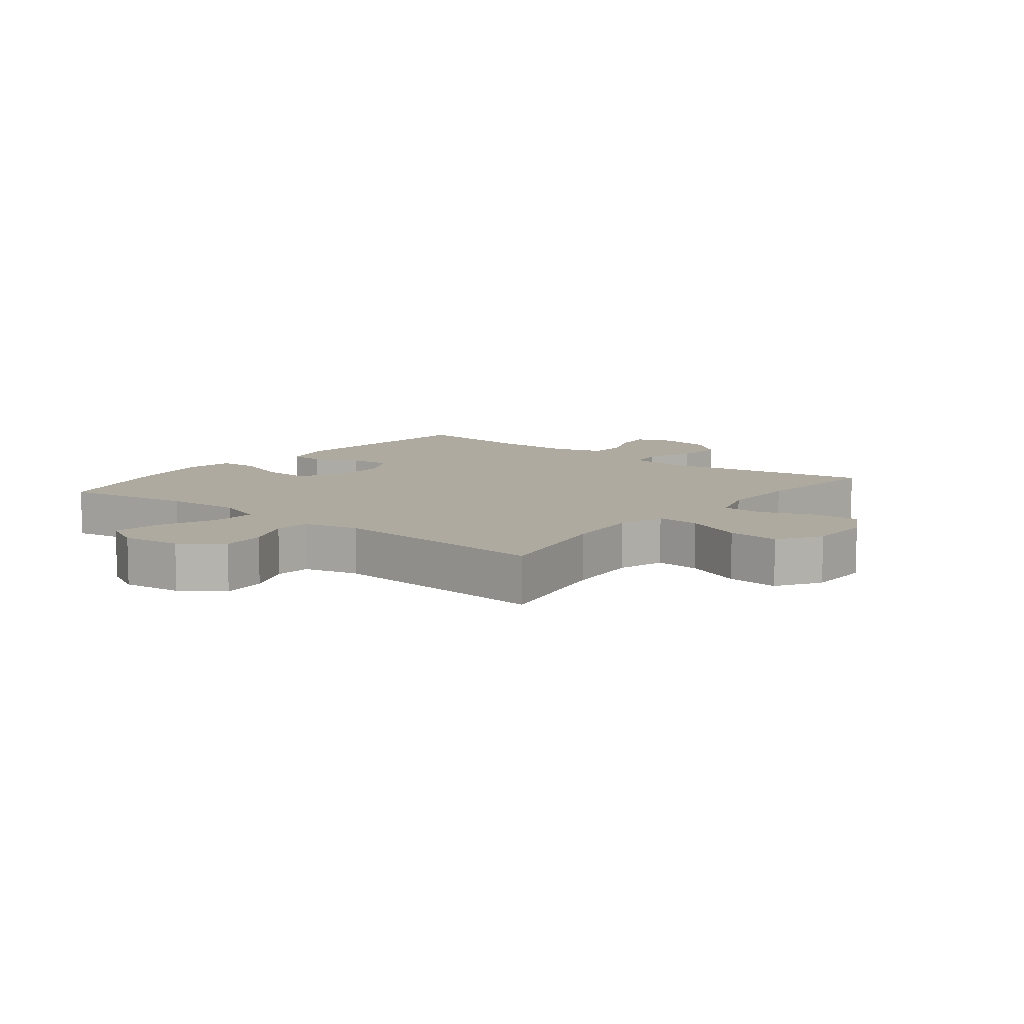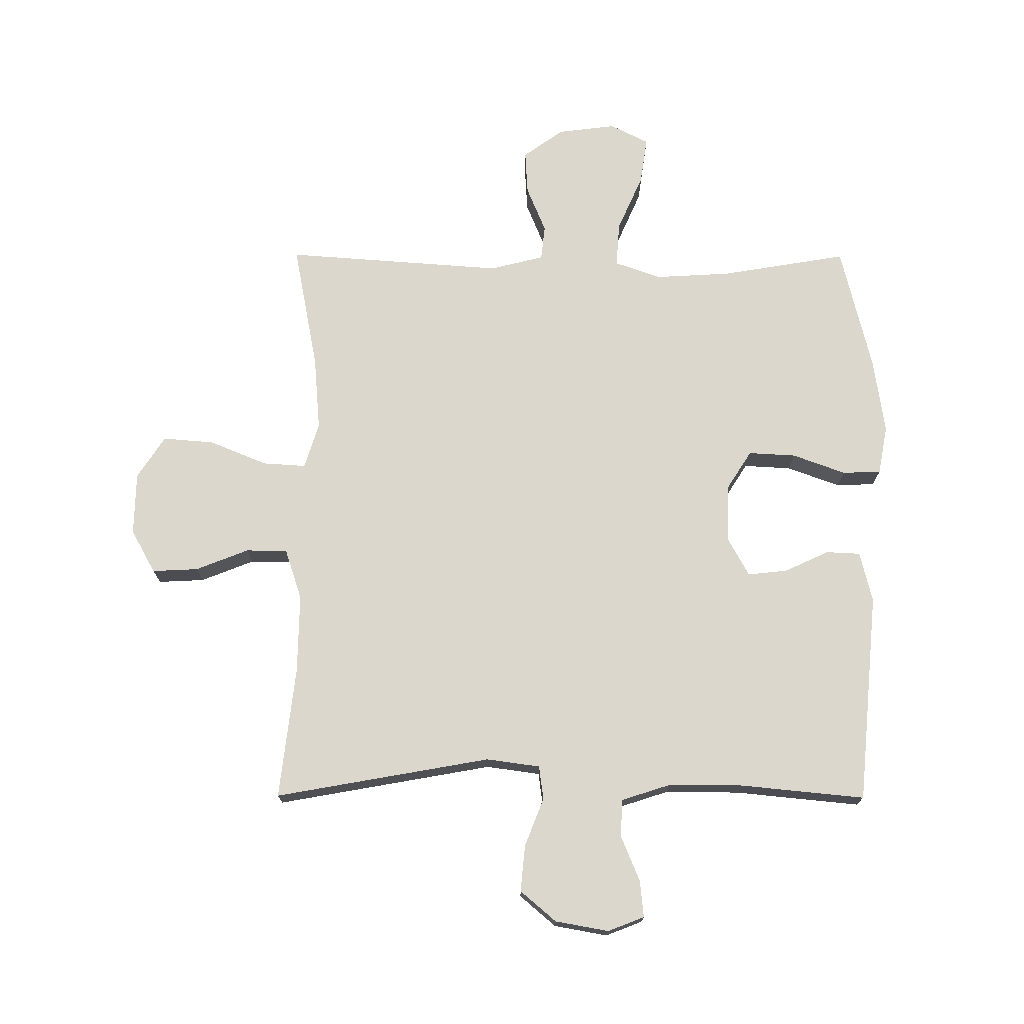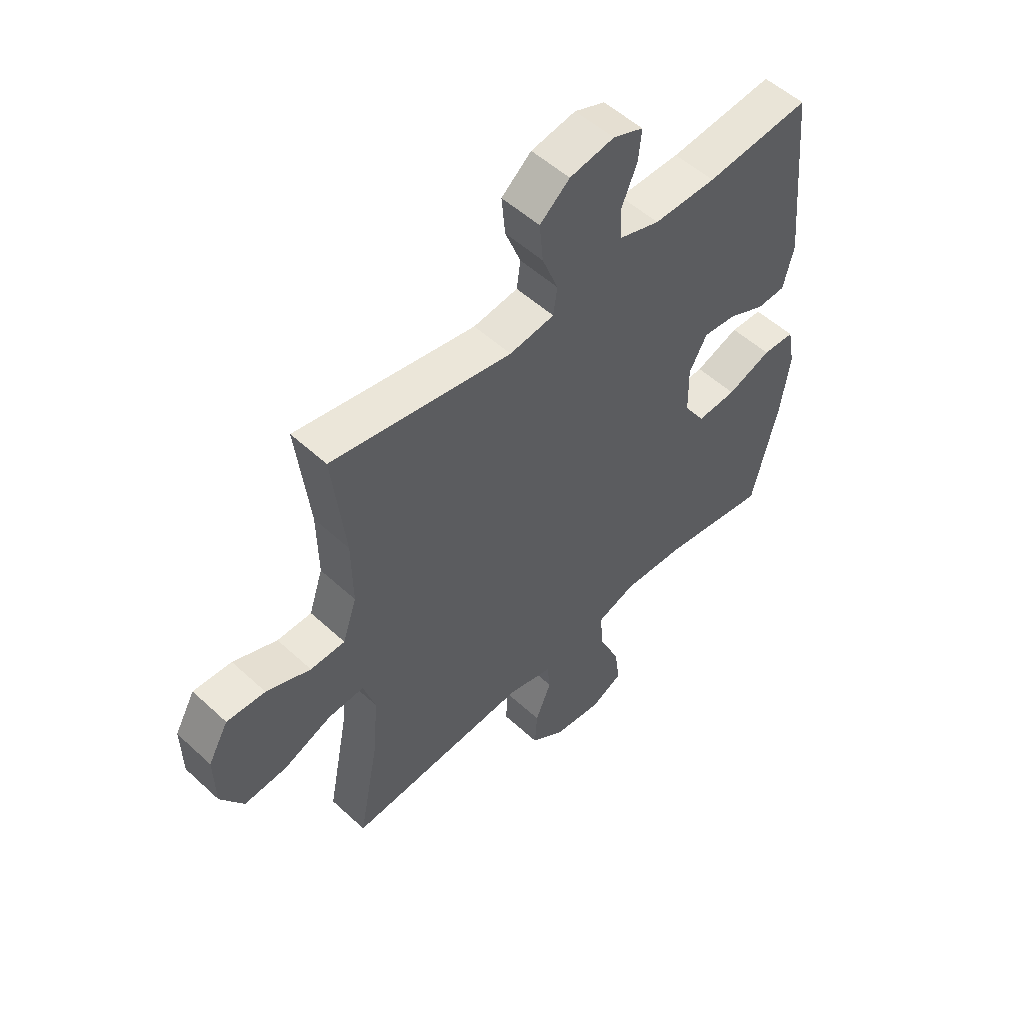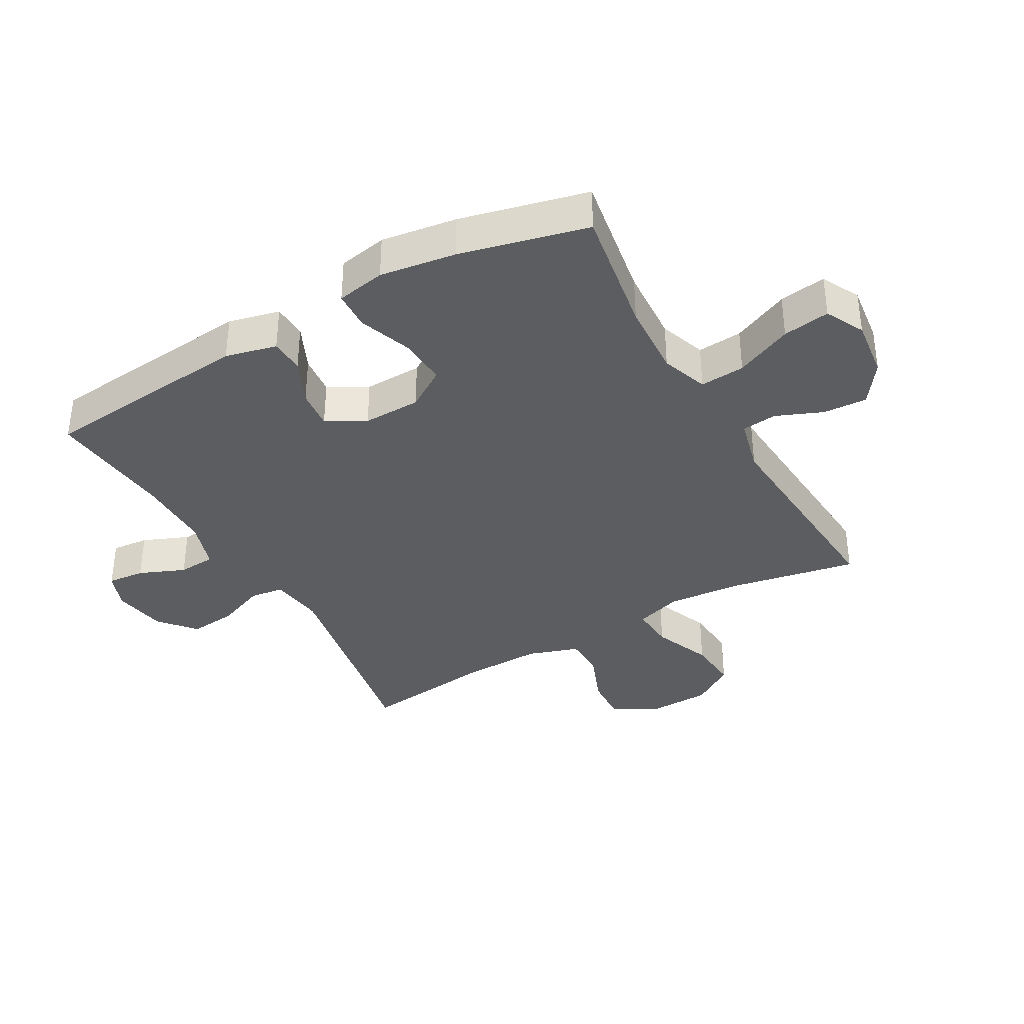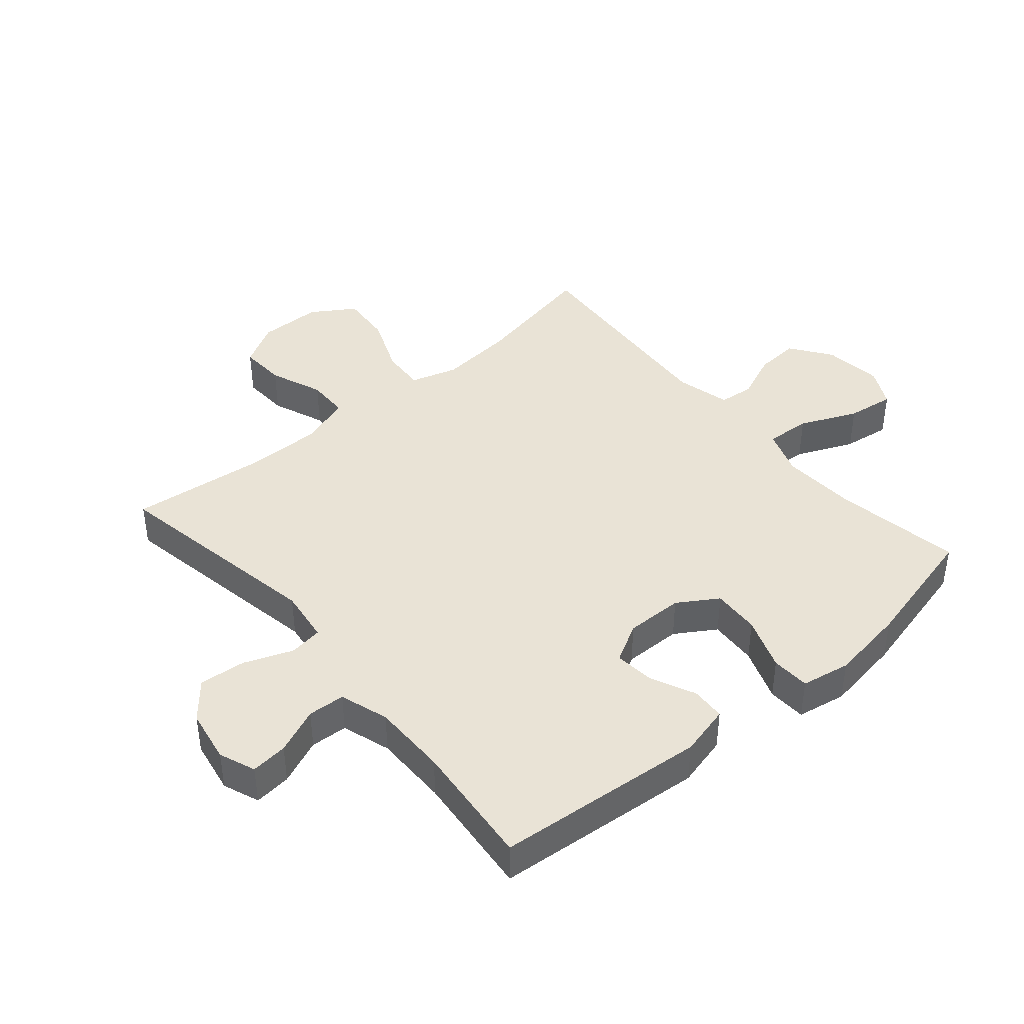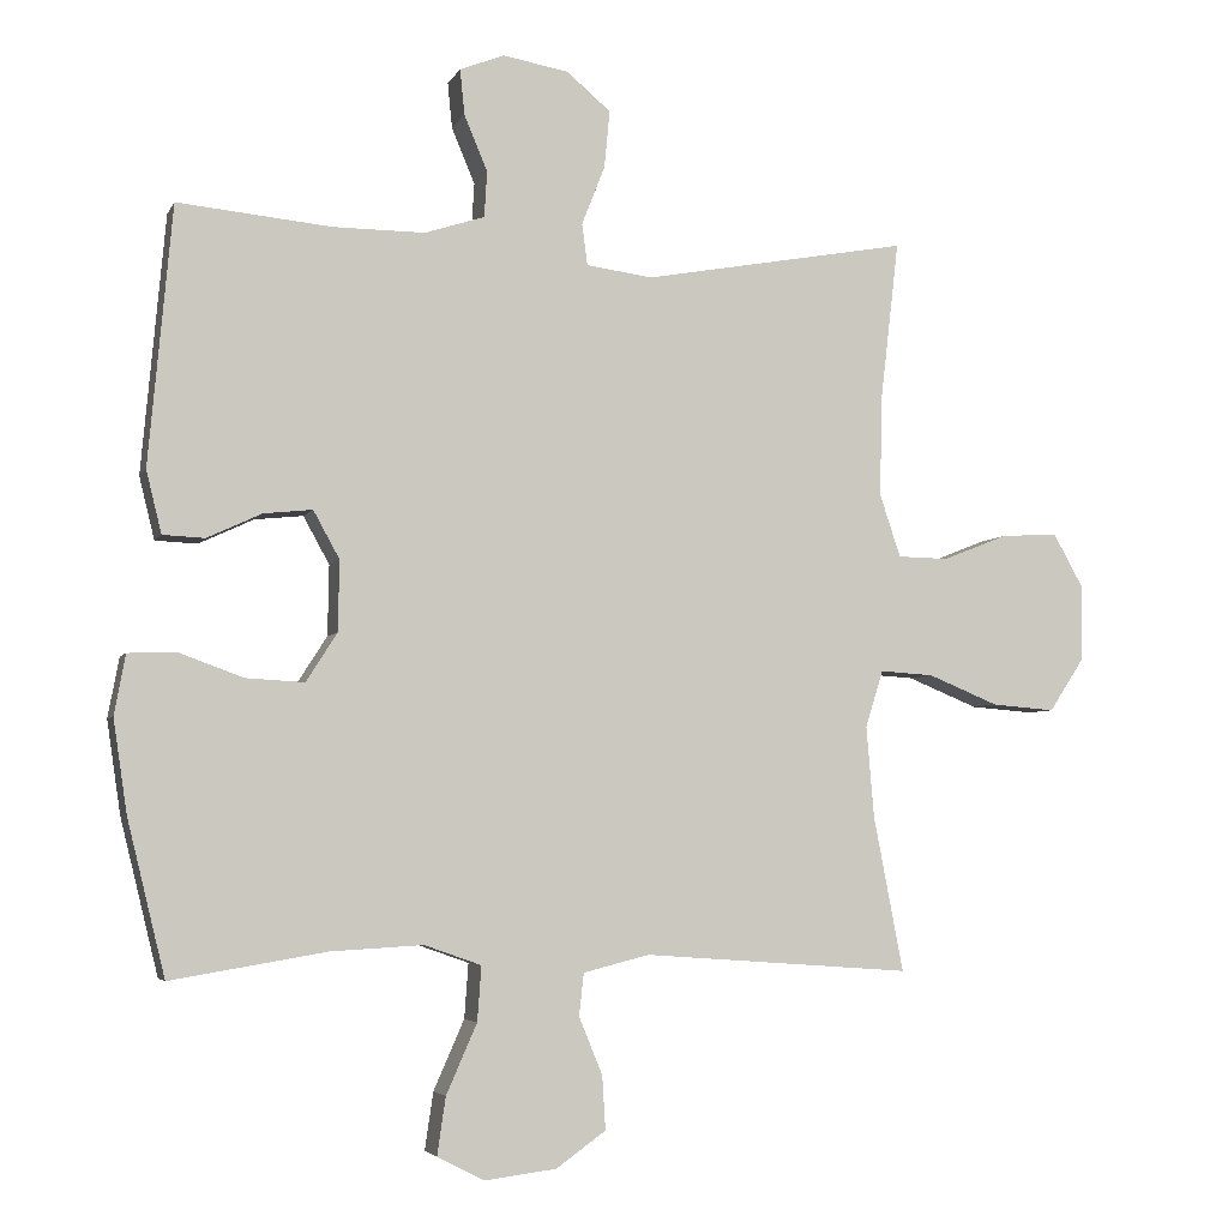
<metadata>
{"format":"obj","ext":"obj","renderer":"f3d","projection":"perspective","resolution":1024,"background":"white","views":[{"elev":9.5,"azim":-141.8,"up":"+Y"},{"elev":73.4,"azim":0.2,"up":"+Y"},{"elev":52.9,"azim":-45.4,"up":"+Z"},{"elev":-37.0,"azim":119.6,"up":"+Y"},{"elev":42.3,"azim":49.5,"up":"+Y"},{"elev":-4.4,"azim":164.0,"up":"+Z"}]}
</metadata>
<code>
o path3304
v 0.576 0.0375 -0.2802
v 0.5945 0.0375 -0.155
v 0.5794 0.0375 -0.07405
v 0.5157 0.0375 -0.07137
v 0.4275 0.0375 -0.1036
v 0.3486 0.0375 -0.108
v 0.3067 0.0375 -0.04241
v 0.305 0.0375 0.05287
v 0.3403 0.0375 0.117
v 0.4059 0.0375 0.1102
v 0.4799 0.0375 0.0759
v 0.5365 0.0375 0.07869
v 0.5571 0.0375 0.163
v 0.5249 0.0375 0.5119
v 0.3176 0.0375 0.4915
v 0.1937 0.0375 0.491
v 0.113 0.0375 0.517
v 0.1092 0.0375 0.5784
v 0.1407 0.0375 0.654
v 0.1468 0.0375 0.7151
v 0.08671 0.0375 0.7384
v -0.001703 0.0375 0.7227
v -0.06098 0.0375 0.6724
v -0.05367 0.0375 0.5955
v -0.02239 0.0375 0.5156
v -0.02981 0.0375 0.46
v -0.1188 0.0375 0.4478
v -0.4768 0.0375 0.5119
v -0.4515 0.0375 0.2923
v -0.4493 0.0375 0.1616
v -0.4771 0.0375 0.07767
v -0.5458 0.0375 0.07626
v -0.6335 0.0375 0.1109
v -0.71 0.0375 0.1147
v -0.7502 0.0375 0.04276
v -0.748 0.0375 -0.06128
v -0.7022 0.0375 -0.1317
v -0.6174 0.0375 -0.1249
v -0.5219 0.0375 -0.08562
v -0.45 0.0375 -0.08092
v -0.4262 0.0375 -0.1574
v -0.4366 0.0375 -0.2808
v -0.4768 0.0375 -0.49
v -0.1148 0.0375 -0.464
v -0.02553 0.0375 -0.4865
v -0.01927 0.0375 -0.5443
v -0.05101 0.0375 -0.621
v -0.05538 0.0375 -0.6935
v 0.01157 0.0375 -0.7413
v 0.1082 0.0375 -0.7533
v 0.1716 0.0375 -0.721
v 0.1601 0.0375 -0.6433
v 0.1186 0.0375 -0.5491
v 0.1132 0.0375 -0.4751
v 0.1901 0.0375 -0.4479
v 0.3143 0.0375 -0.4549
v 0.5249 0.0375 -0.49
v 0.576 -0.0375 -0.2802
v 0.5945 -0.0375 -0.155
v 0.5794 -0.0375 -0.07405
v 0.5157 -0.0375 -0.07137
v 0.4275 -0.0375 -0.1036
v 0.3486 -0.0375 -0.108
v 0.3067 -0.0375 -0.04241
v 0.305 -0.0375 0.05287
v 0.3403 -0.0375 0.117
v 0.4059 -0.0375 0.1102
v 0.4799 -0.0375 0.0759
v 0.5365 -0.0375 0.07869
v 0.5571 -0.0375 0.163
v 0.5249 -0.0375 0.5119
v 0.3176 -0.0375 0.4915
v 0.1937 -0.0375 0.491
v 0.113 -0.0375 0.517
v 0.1092 -0.0375 0.5784
v 0.1407 -0.0375 0.654
v 0.1468 -0.0375 0.7151
v 0.08671 -0.0375 0.7384
v -0.001703 -0.0375 0.7227
v -0.06098 -0.0375 0.6724
v -0.05367 -0.0375 0.5955
v -0.02239 -0.0375 0.5156
v -0.02981 -0.0375 0.46
v -0.1188 -0.0375 0.4478
v -0.4768 -0.0375 0.5119
v -0.4515 -0.0375 0.2923
v -0.4493 -0.0375 0.1616
v -0.4771 -0.0375 0.07767
v -0.5458 -0.0375 0.07626
v -0.6335 -0.0375 0.1109
v -0.71 -0.0375 0.1147
v -0.7502 -0.0375 0.04276
v -0.748 -0.0375 -0.06128
v -0.7022 -0.0375 -0.1317
v -0.6174 -0.0375 -0.1249
v -0.5219 -0.0375 -0.08562
v -0.45 -0.0375 -0.08092
v -0.4262 -0.0375 -0.1574
v -0.4366 -0.0375 -0.2808
v -0.4768 -0.0375 -0.49
v -0.1148 -0.0375 -0.464
v -0.02553 -0.0375 -0.4865
v -0.01927 -0.0375 -0.5443
v -0.05101 -0.0375 -0.621
v -0.05538 -0.0375 -0.6935
v 0.01157 -0.0375 -0.7413
v 0.1082 -0.0375 -0.7533
v 0.1716 -0.0375 -0.721
v 0.1601 -0.0375 -0.6433
v 0.1186 -0.0375 -0.5491
v 0.1132 -0.0375 -0.4751
v 0.1901 -0.0375 -0.4479
v 0.3143 -0.0375 -0.4549
v 0.5249 -0.0375 -0.49
v 0.576 0.0375 -0.2802
v 0.5945 0.0375 -0.155
v 0.5794 0.0375 -0.07405
v 0.5794 0.0375 -0.07405
v 0.5157 0.0375 -0.07137
v 0.5365 0.0375 0.07869
v 0.5365 0.0375 0.07869
v 0.5571 0.0375 0.163
v 0.4799 0.0375 0.0759
v 0.5249 0.0375 -0.49
v 0.5249 0.0375 -0.49
v 0.5249 0.0375 0.5119
v 0.5249 0.0375 0.5119
v 0.4275 0.0375 -0.1036
v 0.4059 0.0375 0.1102
v 0.3176 0.0375 0.4915
v 0.3143 0.0375 -0.4549
v 0.3486 0.0375 -0.108
v 0.3486 0.0375 -0.108
v 0.3403 0.0375 0.117
v 0.3403 0.0375 0.117
v 0.3067 0.0375 -0.04241
v 0.305 0.0375 0.05287
v 0.1937 0.0375 0.491
v 0.1901 0.0375 -0.4479
v 0.113 0.0375 0.517
v 0.113 0.0375 0.517
v 0.1132 0.0375 -0.4751
v 0.1132 0.0375 -0.4751
v 0.1082 0.0375 -0.7533
v 0.1716 0.0375 -0.721
v 0.1716 0.0375 -0.721
v 0.1601 0.0375 -0.6433
v 0.1186 0.0375 -0.5491
v 0.1407 0.0375 0.654
v 0.1468 0.0375 0.7151
v 0.1468 0.0375 0.7151
v 0.08671 0.0375 0.7384
v 0.1092 0.0375 0.5784
v 0.01157 0.0375 -0.7413
v -0.001703 0.0375 0.7227
v -0.05538 0.0375 -0.6935
v -0.06098 0.0375 0.6724
v -0.05101 0.0375 -0.621
v -0.01927 0.0375 -0.5443
v -0.02553 0.0375 -0.4865
v -0.02553 0.0375 -0.4865
v -0.02239 0.0375 0.5156
v -0.02981 0.0375 0.46
v -0.02981 0.0375 0.46
v -0.05367 0.0375 0.5955
v -0.1148 0.0375 -0.464
v -0.1188 0.0375 0.4478
v -0.4768 0.0375 -0.49
v -0.4768 0.0375 -0.49
v -0.4262 0.0375 -0.1574
v -0.4366 0.0375 -0.2808
v -0.45 0.0375 -0.08092
v -0.45 0.0375 -0.08092
v -0.4493 0.0375 0.1616
v -0.4771 0.0375 0.07767
v -0.4771 0.0375 0.07767
v -0.4515 0.0375 0.2923
v -0.5219 0.0375 -0.08562
v -0.4768 0.0375 0.5119
v -0.4768 0.0375 0.5119
v -0.5458 0.0375 0.07626
v -0.6174 0.0375 -0.1249
v -0.6335 0.0375 0.1109
v -0.7022 0.0375 -0.1317
v -0.7022 0.0375 -0.1317
v -0.71 0.0375 0.1147
v -0.71 0.0375 0.1147
v -0.748 0.0375 -0.06128
v -0.7502 0.0375 0.04276
v 0.576 -0.0375 -0.2802
v 0.5945 -0.0375 -0.155
v 0.5794 -0.0375 -0.07405
v 0.5794 -0.0375 -0.07405
v 0.5157 -0.0375 -0.07137
v 0.5365 -0.0375 0.07869
v 0.5365 -0.0375 0.07869
v 0.5571 -0.0375 0.163
v 0.4799 -0.0375 0.0759
v 0.5249 -0.0375 -0.49
v 0.5249 -0.0375 -0.49
v 0.5249 -0.0375 0.5119
v 0.5249 -0.0375 0.5119
v 0.4275 -0.0375 -0.1036
v 0.4059 -0.0375 0.1102
v 0.3176 -0.0375 0.4915
v 0.3143 -0.0375 -0.4549
v 0.3486 -0.0375 -0.108
v 0.3486 -0.0375 -0.108
v 0.3403 -0.0375 0.117
v 0.3403 -0.0375 0.117
v 0.3067 -0.0375 -0.04241
v 0.305 -0.0375 0.05287
v 0.1937 -0.0375 0.491
v 0.1901 -0.0375 -0.4479
v 0.113 -0.0375 0.517
v 0.113 -0.0375 0.517
v 0.1132 -0.0375 -0.4751
v 0.1132 -0.0375 -0.4751
v 0.1082 -0.0375 -0.7533
v 0.1716 -0.0375 -0.721
v 0.1716 -0.0375 -0.721
v 0.1601 -0.0375 -0.6433
v 0.1186 -0.0375 -0.5491
v 0.1407 -0.0375 0.654
v 0.1468 -0.0375 0.7151
v 0.1468 -0.0375 0.7151
v 0.08671 -0.0375 0.7384
v 0.1092 -0.0375 0.5784
v 0.01157 -0.0375 -0.7413
v -0.001703 -0.0375 0.7227
v -0.05538 -0.0375 -0.6935
v -0.06098 -0.0375 0.6724
v -0.05101 -0.0375 -0.621
v -0.01927 -0.0375 -0.5443
v -0.02553 -0.0375 -0.4865
v -0.02553 -0.0375 -0.4865
v -0.02239 -0.0375 0.5156
v -0.02981 -0.0375 0.46
v -0.02981 -0.0375 0.46
v -0.05367 -0.0375 0.5955
v -0.1148 -0.0375 -0.464
v -0.1188 -0.0375 0.4478
v -0.4768 -0.0375 -0.49
v -0.4768 -0.0375 -0.49
v -0.4262 -0.0375 -0.1574
v -0.4366 -0.0375 -0.2808
v -0.45 -0.0375 -0.08092
v -0.45 -0.0375 -0.08092
v -0.4493 -0.0375 0.1616
v -0.4771 -0.0375 0.07767
v -0.4771 -0.0375 0.07767
v -0.4515 -0.0375 0.2923
v -0.5219 -0.0375 -0.08562
v -0.4768 -0.0375 0.5119
v -0.4768 -0.0375 0.5119
v -0.5458 -0.0375 0.07626
v -0.6174 -0.0375 -0.1249
v -0.6335 -0.0375 0.1109
v -0.7022 -0.0375 -0.1317
v -0.7022 -0.0375 -0.1317
v -0.71 -0.0375 0.1147
v -0.71 -0.0375 0.1147
v -0.748 -0.0375 -0.06128
v -0.7502 -0.0375 0.04276
f 252 249 242
f 213 238 209
f 253 256 257
f 195 197 198
f 241 245 246
f 215 238 213
f 212 249 247
f 233 229 222
f 194 191 192
f 257 263 259
f 223 233 222
f 247 249 250
f 222 219 220
f 250 256 253
f 237 228 240
f 206 207 214
f 252 242 254
f 217 235 234
f 205 204 197
f 190 207 206
f 214 211 217
f 213 209 205
f 238 242 212
f 191 203 190
f 238 215 237
f 211 245 241
f 228 230 240
f 227 230 224
f 232 240 230
f 229 233 231
f 211 235 217
f 234 233 223
f 264 258 261
f 203 191 194
f 256 258 257
f 217 234 223
f 212 247 211
f 224 230 228
f 205 197 201
f 190 206 199
f 247 250 253
f 209 204 205
f 211 241 235
f 263 258 264
f 198 197 204
f 257 258 263
f 222 229 219
f 211 247 245
f 209 238 212
f 207 211 214
f 207 190 203
f 212 242 249
f 225 227 224
f 228 237 215
f 241 246 243
f 1 2 59 58
f 2 118 193 59
f 3 4 61 60
f 121 13 70 196
f 11 12 69 68
f 125 1 58 200
f 13 127 202 70
f 4 5 62 61
f 10 11 68 67
f 14 15 72 71
f 56 57 114 113
f 5 133 208 62
f 135 10 67 210
f 6 7 64 63
f 8 9 66 65
f 15 16 73 72
f 55 56 113 112
f 7 8 65 64
f 16 141 216 73
f 143 55 112 218
f 50 146 221 107
f 51 52 109 108
f 52 53 110 109
f 19 151 226 76
f 20 21 78 77
f 18 19 76 75
f 53 54 111 110
f 17 18 75 74
f 49 50 107 106
f 21 22 79 78
f 48 49 106 105
f 22 23 80 79
f 47 48 105 104
f 46 47 104 103
f 161 46 103 236
f 25 164 239 82
f 24 25 82 81
f 23 24 81 80
f 44 45 102 101
f 26 27 84 83
f 169 44 101 244
f 41 42 99 98
f 173 41 98 248
f 30 176 251 87
f 29 30 87 86
f 39 40 97 96
f 180 29 86 255
f 27 28 85 84
f 42 43 100 99
f 31 32 89 88
f 38 39 96 95
f 32 33 90 89
f 185 38 95 260
f 33 187 262 90
f 36 37 94 93
f 35 36 93 92
f 34 35 92 91
f 177 167 174
f 138 134 163
f 178 182 181
f 120 123 122
f 166 171 170
f 140 138 163
f 137 172 174
f 158 147 154
f 119 117 116
f 182 184 188
f 148 147 158
f 172 175 174
f 147 145 144
f 175 178 181
f 162 165 153
f 131 139 132
f 177 179 167
f 142 159 160
f 130 122 129
f 115 131 132
f 139 142 136
f 138 130 134
f 163 137 167
f 116 115 128
f 163 162 140
f 136 166 170
f 153 165 155
f 152 149 155
f 157 155 165
f 154 156 158
f 136 142 160
f 159 148 158
f 189 186 183
f 128 119 116
f 181 182 183
f 142 148 159
f 137 136 172
f 149 153 155
f 130 126 122
f 115 124 131
f 172 178 175
f 134 130 129
f 136 160 166
f 188 189 183
f 123 129 122
f 182 188 183
f 147 144 154
f 136 170 172
f 134 137 163
f 132 139 136
f 132 128 115
f 137 174 167
f 150 149 152
f 153 140 162
f 166 168 171

</code>
